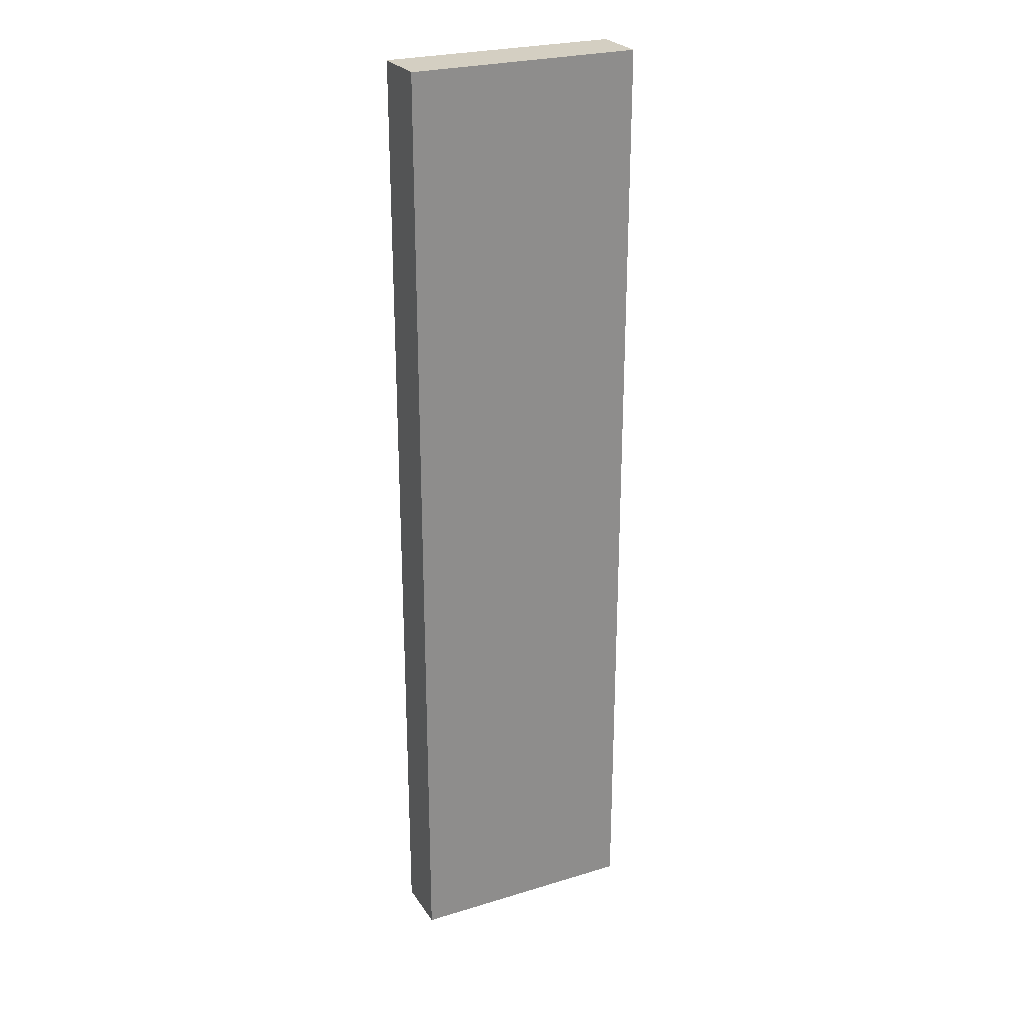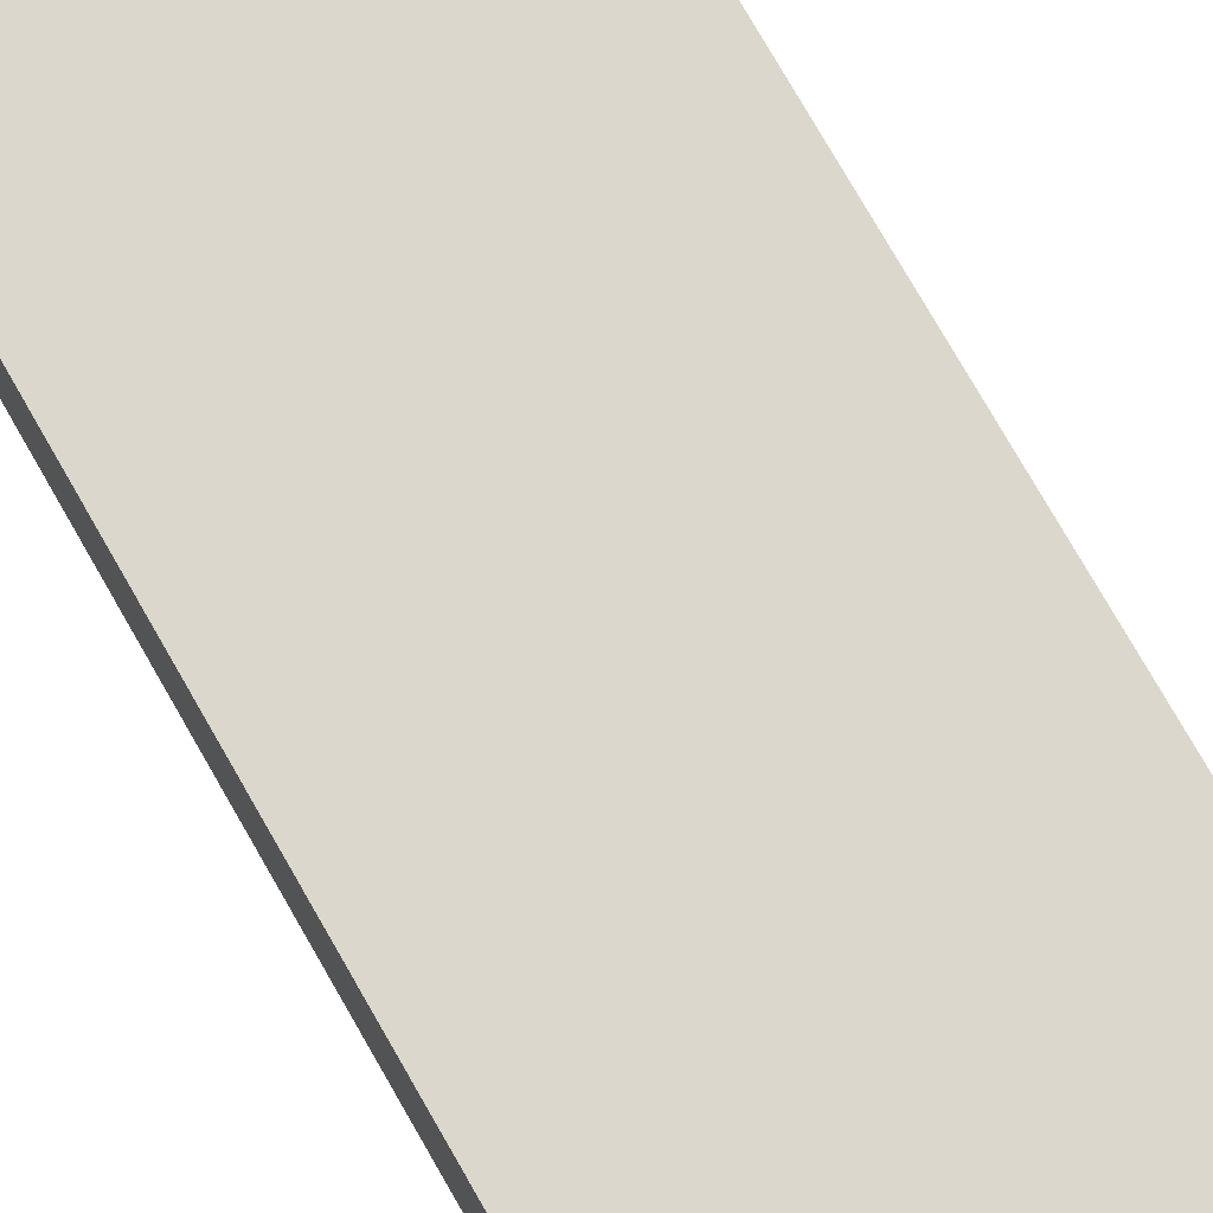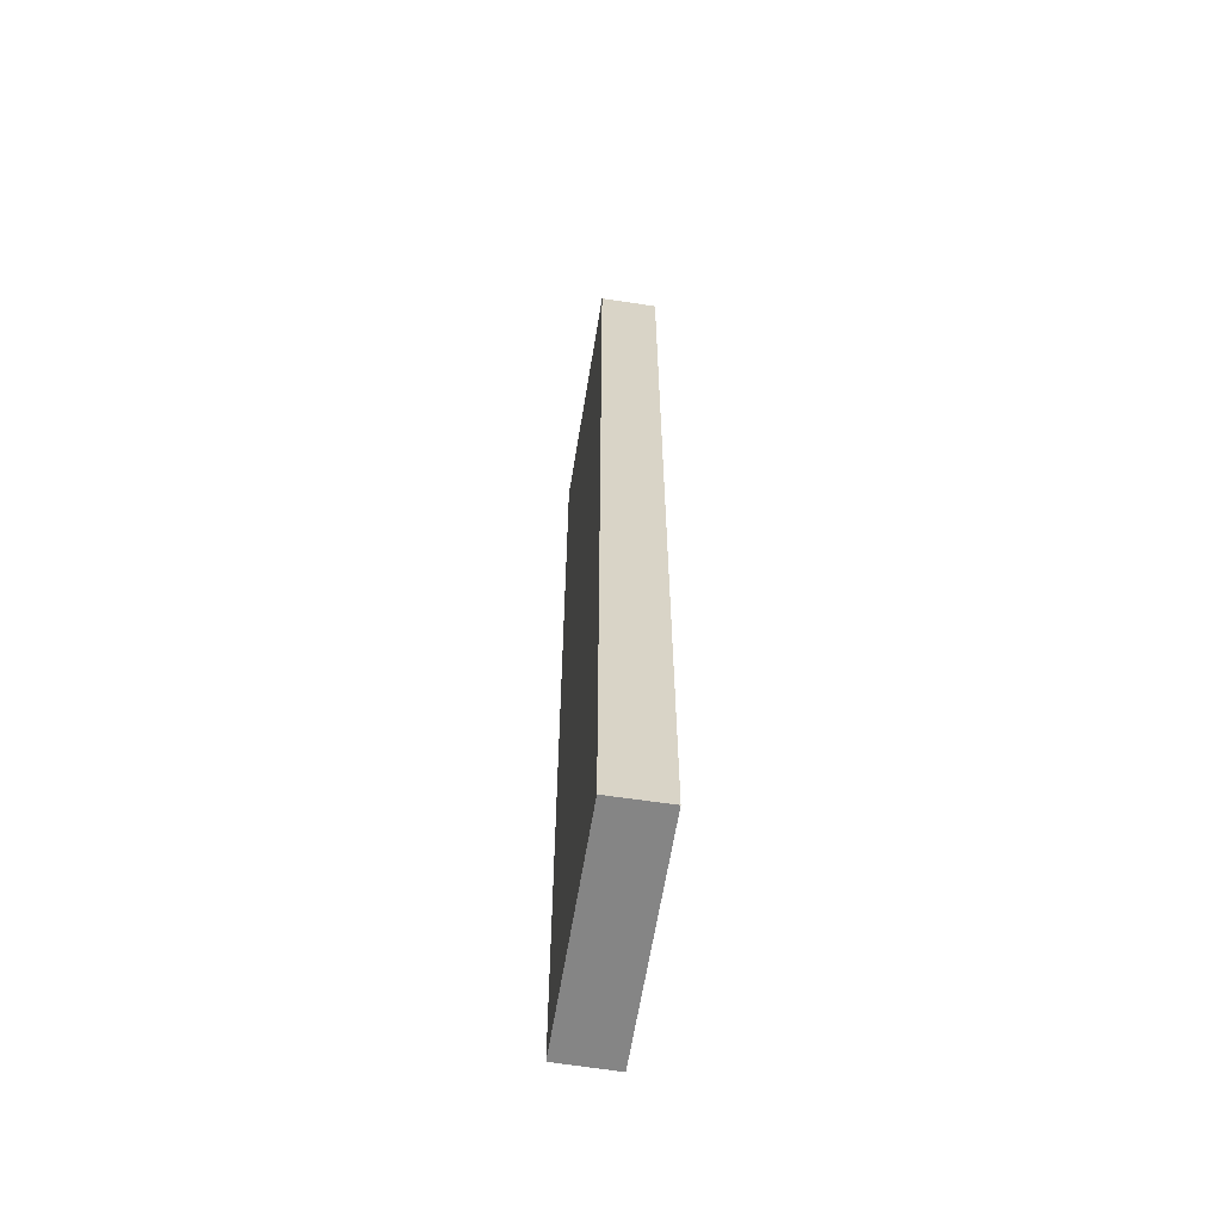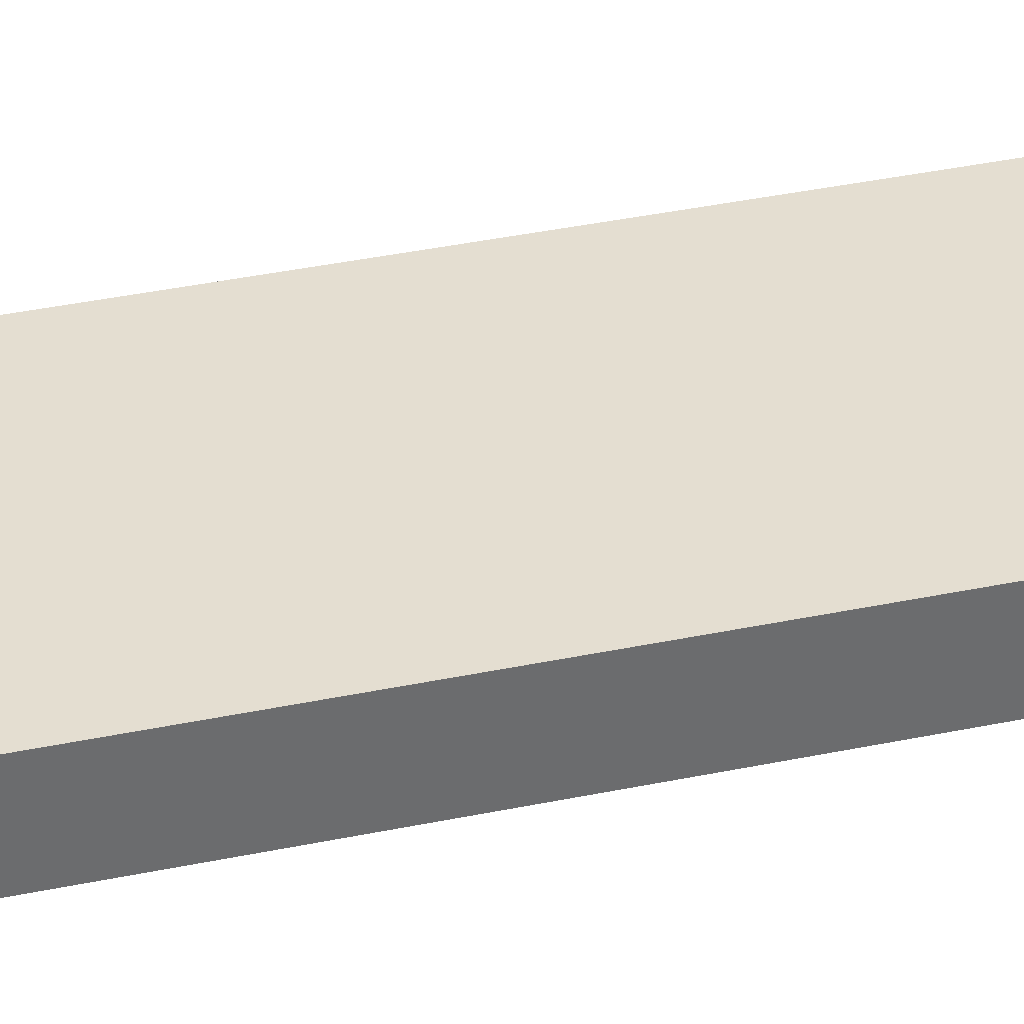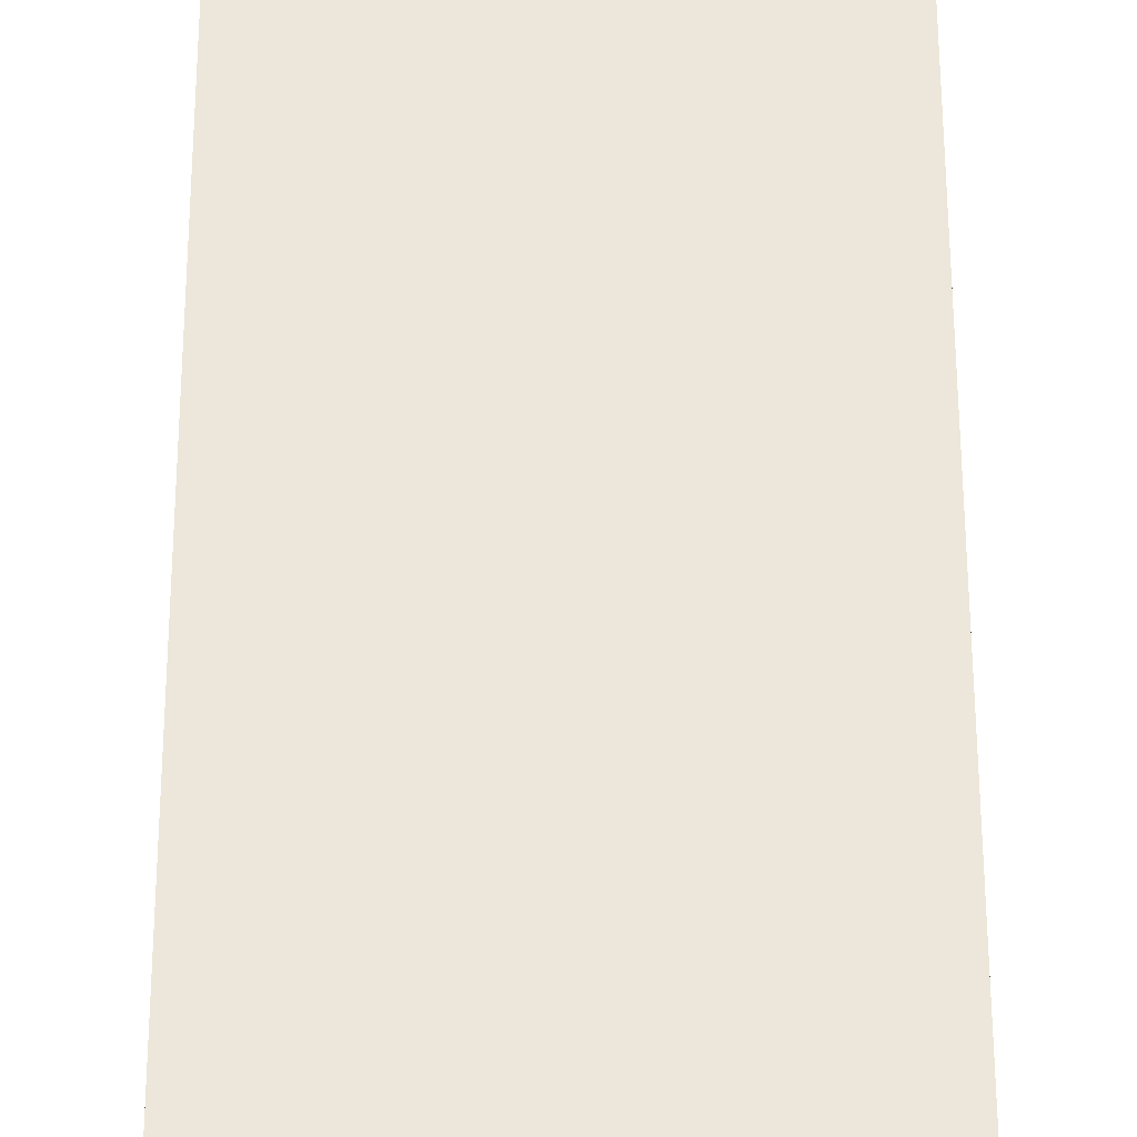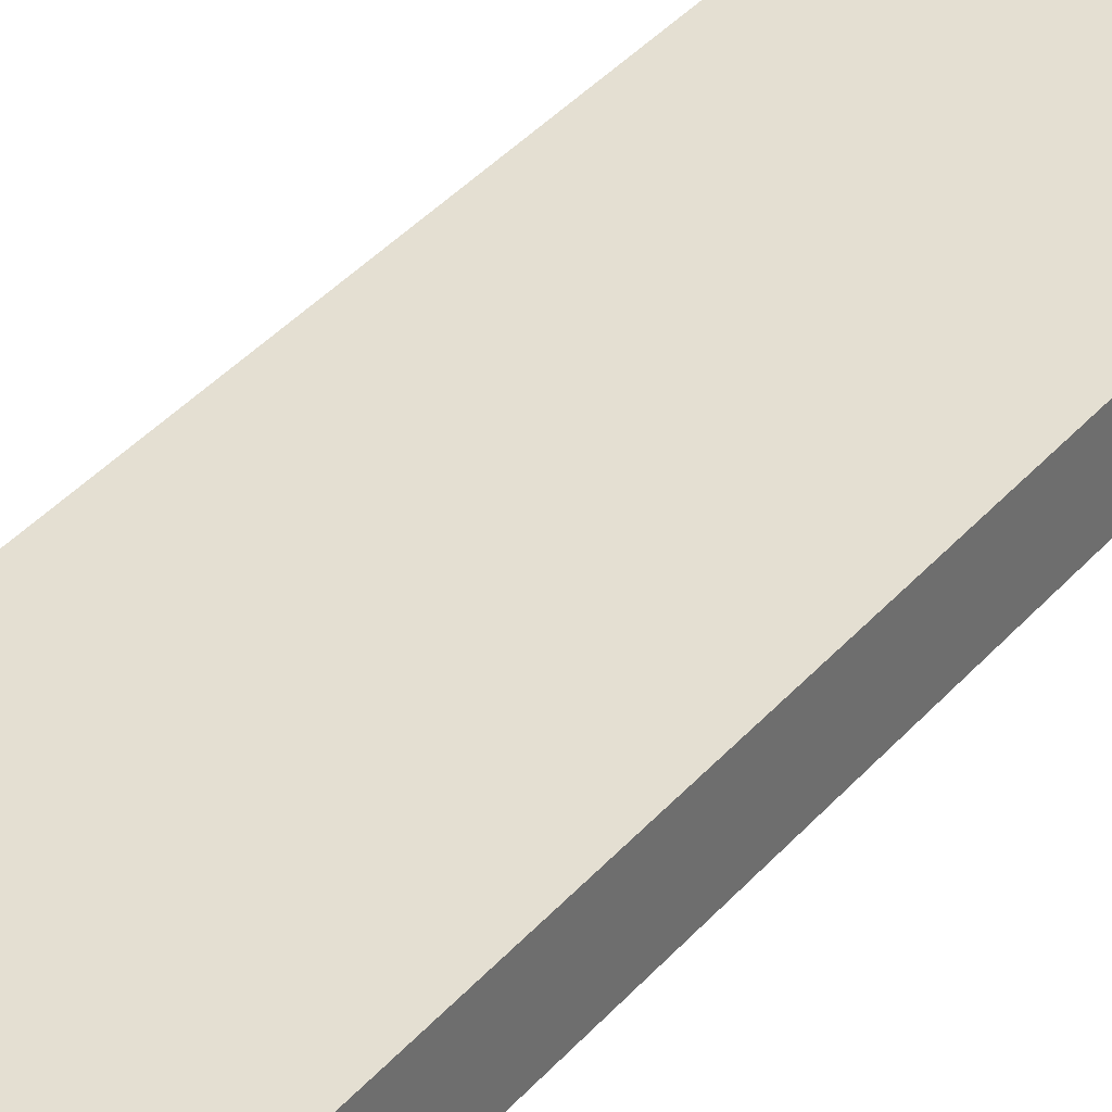
<metadata>
{"format":"obj","ext":"obj","renderer":"f3d","projection":"perspective","resolution":1024,"background":"white","views":[{"elev":25.8,"azim":155.8,"up":"+Y"},{"elev":73.7,"azim":-29.5,"up":"+Z"},{"elev":-61.8,"azim":-97.7,"up":"+Y"},{"elev":37.8,"azim":-105.0,"up":"+Z"},{"elev":49.7,"azim":-0.1,"up":"+Z"},{"elev":38.4,"azim":-144.1,"up":"+Z"}]}
</metadata>
<code>
v  4.397 18.17 0.786
v  0.019 18.17 1.075
v  4.403 18.17 0.979
v  0 18.17 1.113e-15
v  4.369 18.17 -0.12
v  4.403 -5.995e-17 0.979
v  4.369 7.348e-18 -0.12
v  4.397 -4.813e-17 0.786
v  0 0 0
v  0.019 -6.582e-17 1.075
g defaultobject
f 1 2 3
f 2 1 4
f 4 1 5
f 6 1 3
f 1 6 5
f 5 6 7
f 7 6 8
f 7 4 5
f 4 7 9
f 9 2 4
f 2 9 10
f 10 3 2
f 3 10 6
f 8 9 7
f 9 8 6
f 9 6 10

</code>
